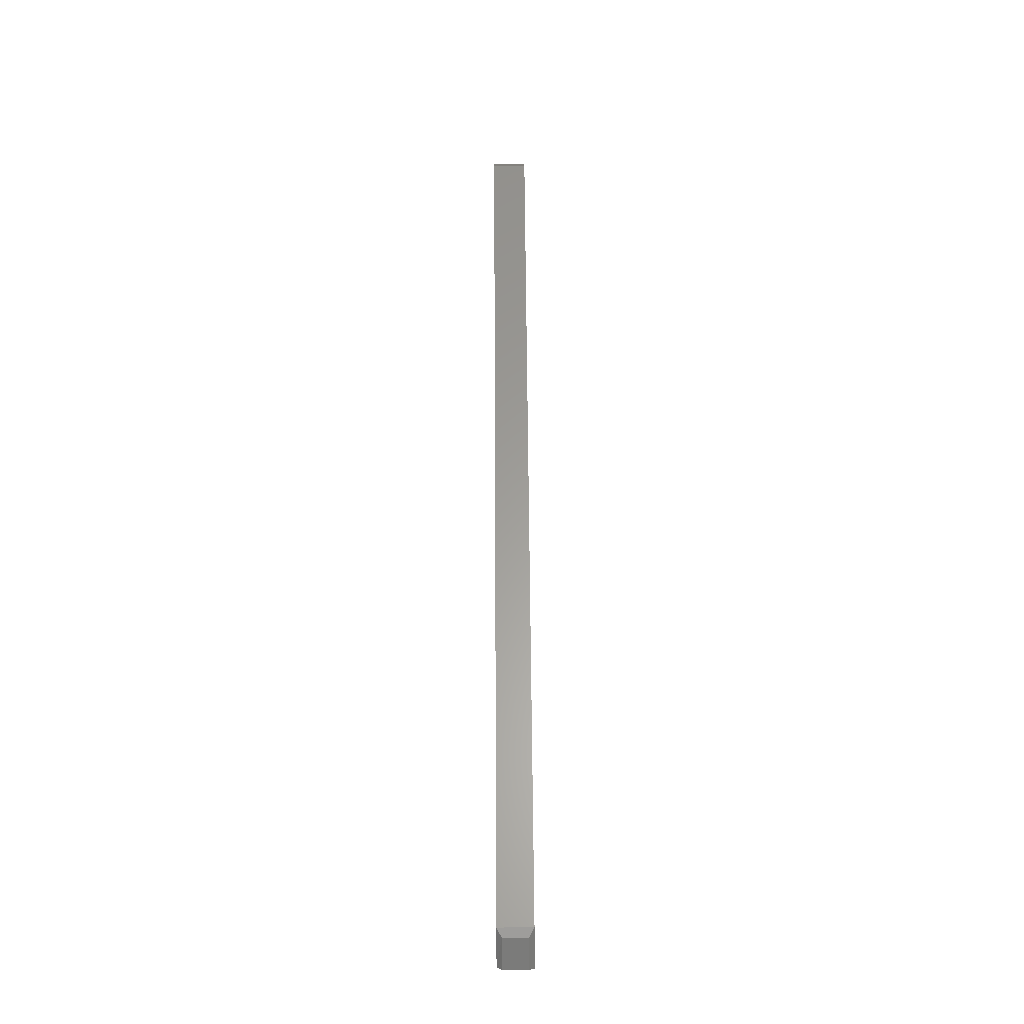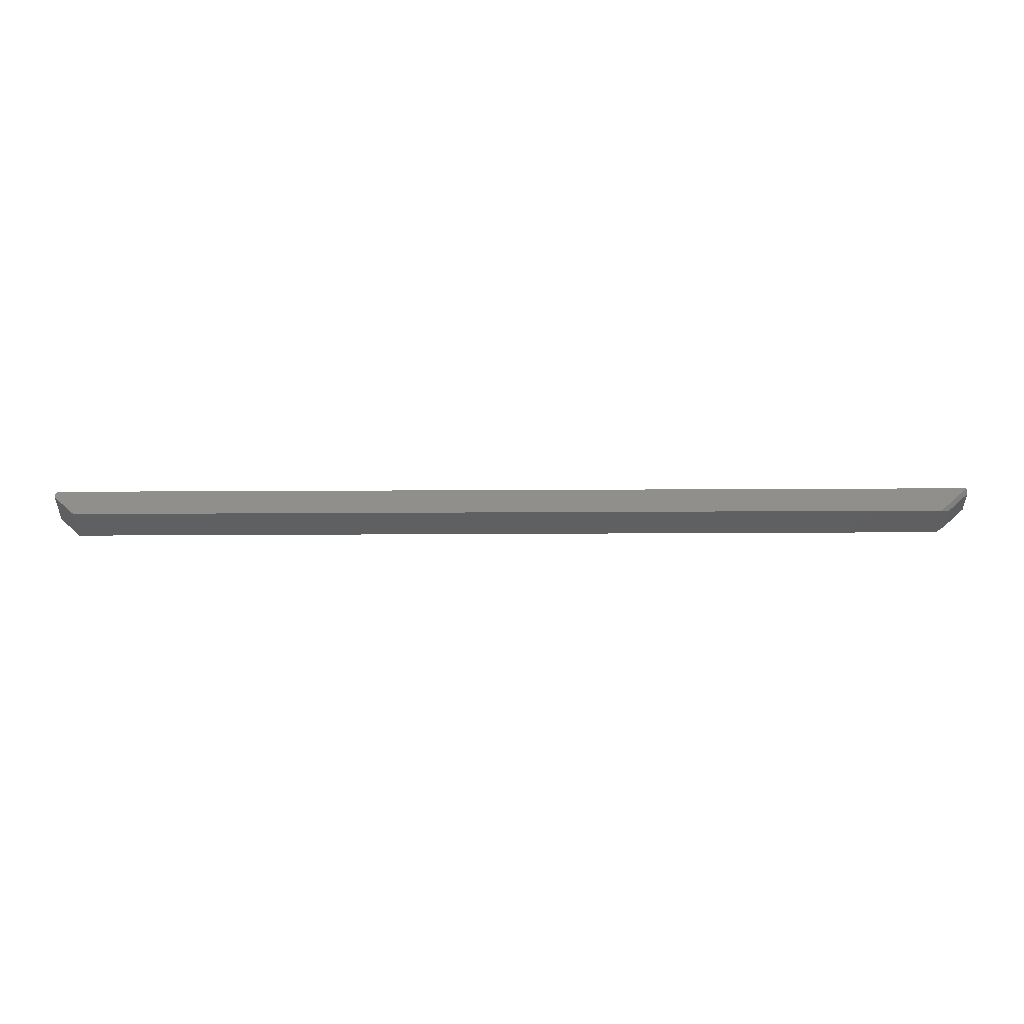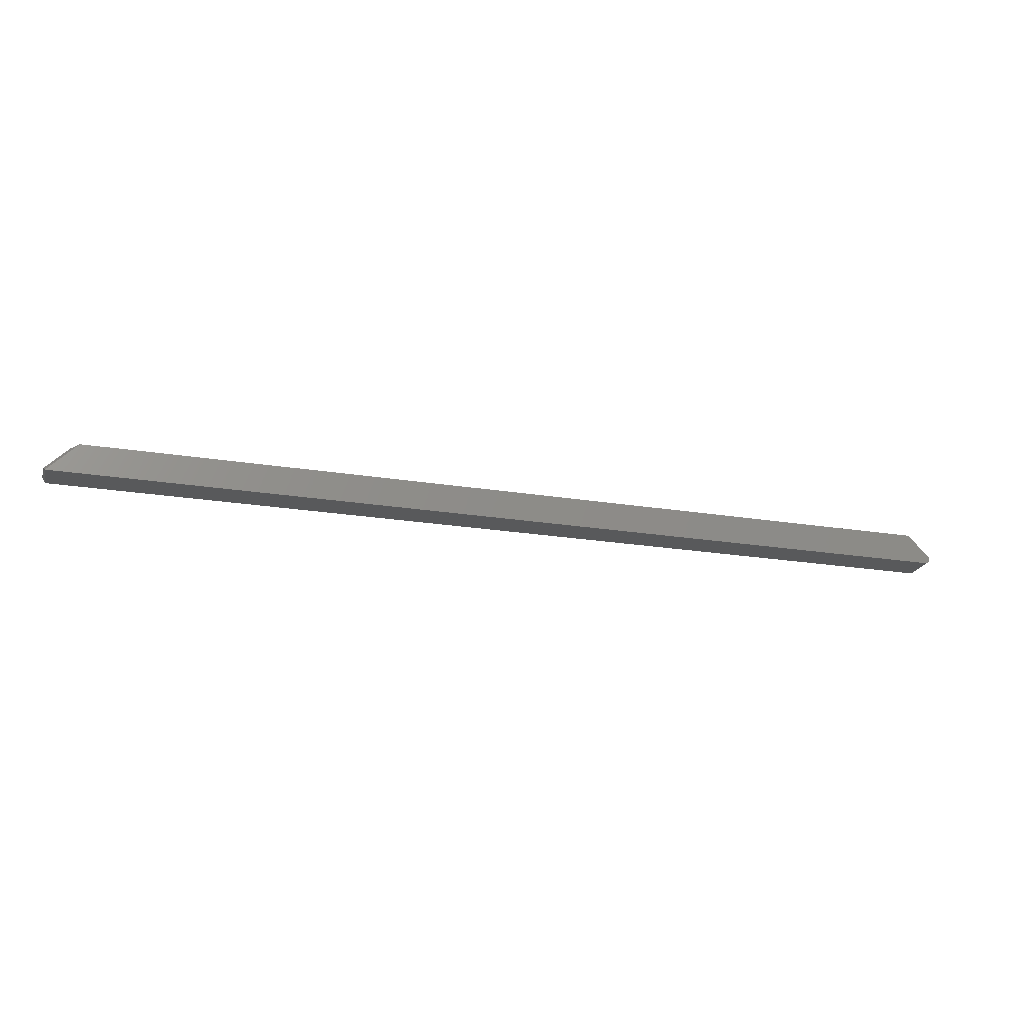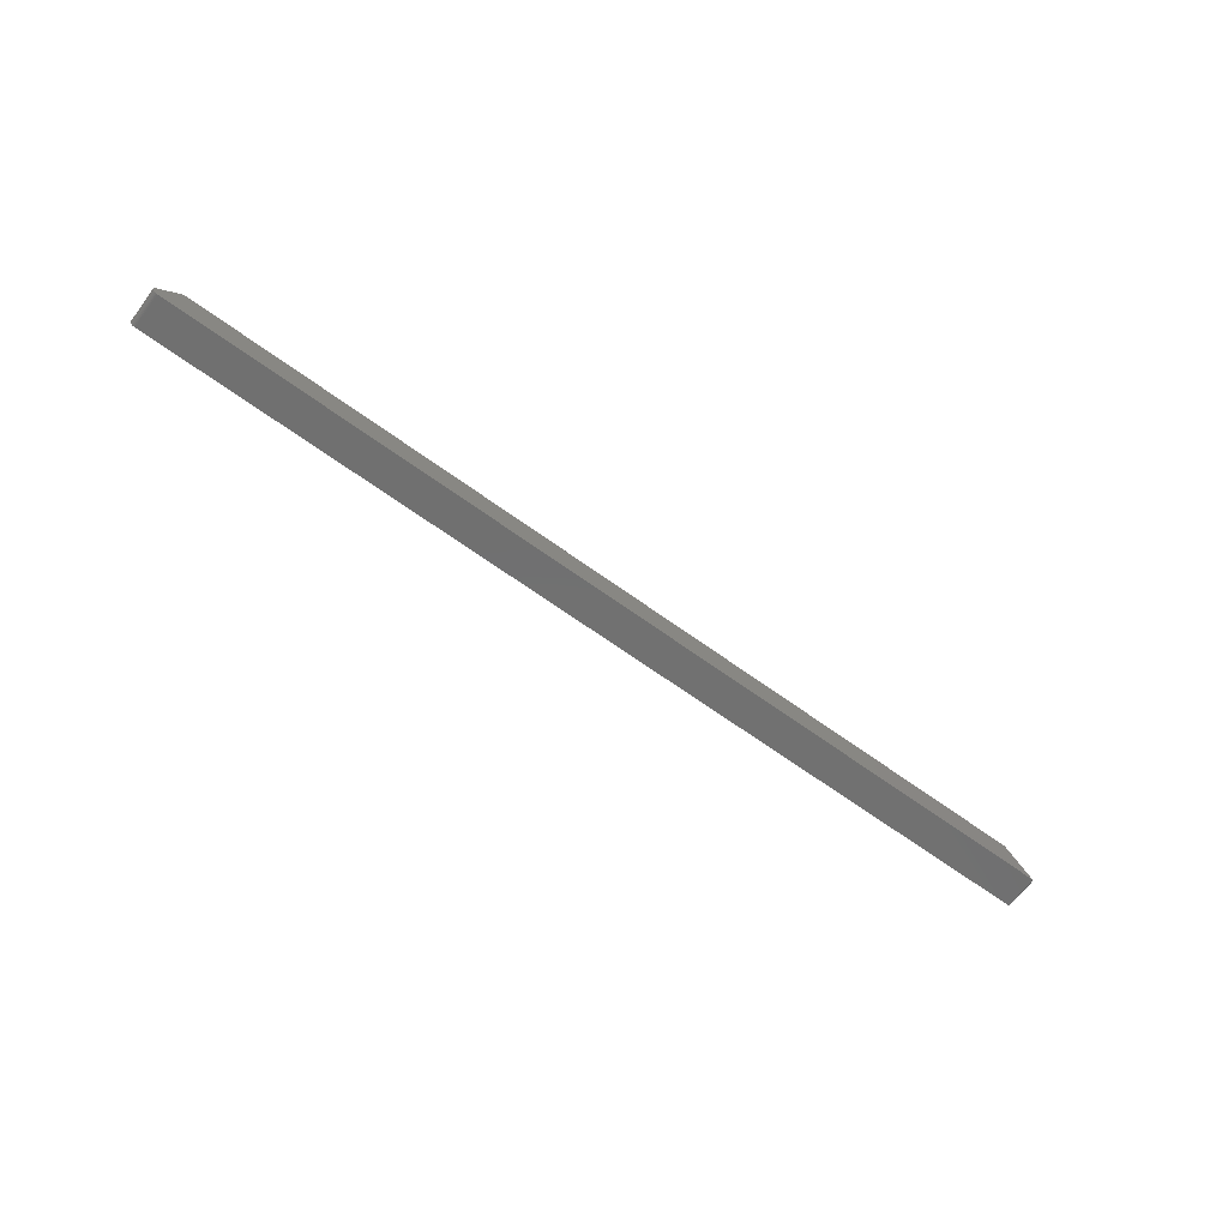
<metadata>
{"format":"stl","ext":"stl","renderer":"f3d","projection":"perspective","resolution":1024,"background":"white","views":[{"elev":60.9,"azim":-90.4,"up":"+Y"},{"elev":49.9,"azim":179.7,"up":"+Z"},{"elev":-21.4,"azim":-16.4,"up":"+Y"},{"elev":-62.2,"azim":143.0,"up":"+Y"}]}
</metadata>
<code>
# stl→obj: 40 verts, 76 faces
v 0.7367 -0.04135 0.05469
v 0.7026 -0.007319 0.05469
v 0.007895 -0.007319 0.05469
v 0.7355 -0.05337 0.05469
v -0.7422 -0.05469 0.05469
v 0.007895 -0.05469 0.05469
v 0.7311 -0.05469 0.05469
v 0.7327 -0.05454 0.05469
v 0.7341 -0.05409 0.05469
v -0.6948 -0.007319 0.05469
v 0.7367 -0.0524 0.05469
v 0.7376 -0.05122 0.05469
v 0.7384 -0.04986 0.05469
v 0.7388 -0.0484 0.05469
v 0.739 -0.04688 0.05469
v 0.7388 -0.04535 0.05469
v 0.7384 -0.04389 0.05469
v 0.7376 -0.04253 0.05469
v 0.007895 -0.007319 0
v 0.7026 -0.007319 0
v 0.7367 -0.04135 0
v 0.7355 -0.05337 0
v 0.7341 -0.05409 0
v 0.7327 -0.05454 0
v 0.7311 -0.05469 0
v 0.007895 -0.05469 0
v -0.739 -0.05469 0
v -0.6948 -0.007319 0
v 0.7376 -0.04253 0
v 0.7384 -0.04389 0
v 0.7388 -0.04535 0
v 0.739 -0.04688 0
v 0.7388 -0.0484 0
v 0.7384 -0.04986 0
v 0.7376 -0.05122 0
v 0.7367 -0.0524 0
v -0.7082 -0.01284 0.04688
v -0.7082 -0.01284 0.007812
v -0.7445 -0.04916 0.04688
v -0.7445 -0.04916 0.007812
f 1 2 3
f 4 5 6
f 4 6 7
f 4 7 8
f 4 8 9
f 10 5 4
f 10 4 11
f 10 11 12
f 10 12 13
f 10 13 14
f 10 14 15
f 10 15 16
f 10 16 17
f 10 17 18
f 10 18 1
f 10 1 3
f 19 20 21
f 22 23 24
f 22 24 25
f 22 25 26
f 22 26 27
f 28 19 21
f 28 21 29
f 28 29 30
f 28 30 31
f 28 31 32
f 28 32 33
f 28 33 34
f 28 34 35
f 28 35 36
f 28 36 22
f 28 22 27
f 1 21 2
f 2 21 20
f 6 26 7
f 7 26 25
f 21 1 29
f 29 1 18
f 29 18 30
f 30 18 17
f 30 17 31
f 31 17 16
f 31 16 32
f 32 16 15
f 32 15 33
f 33 15 14
f 33 14 34
f 34 14 13
f 34 13 35
f 35 13 12
f 35 12 36
f 36 12 11
f 36 11 22
f 22 11 4
f 22 4 23
f 23 4 9
f 23 9 24
f 24 9 8
f 24 8 25
f 25 8 7
f 37 38 39
f 39 38 40
f 3 19 10
f 10 19 28
f 5 27 6
f 6 27 26
f 10 28 37
f 37 28 38
f 28 27 38
f 27 40 38
f 27 5 40
f 40 5 39
f 10 37 5
f 5 37 39
f 2 20 3
f 3 20 19

</code>
